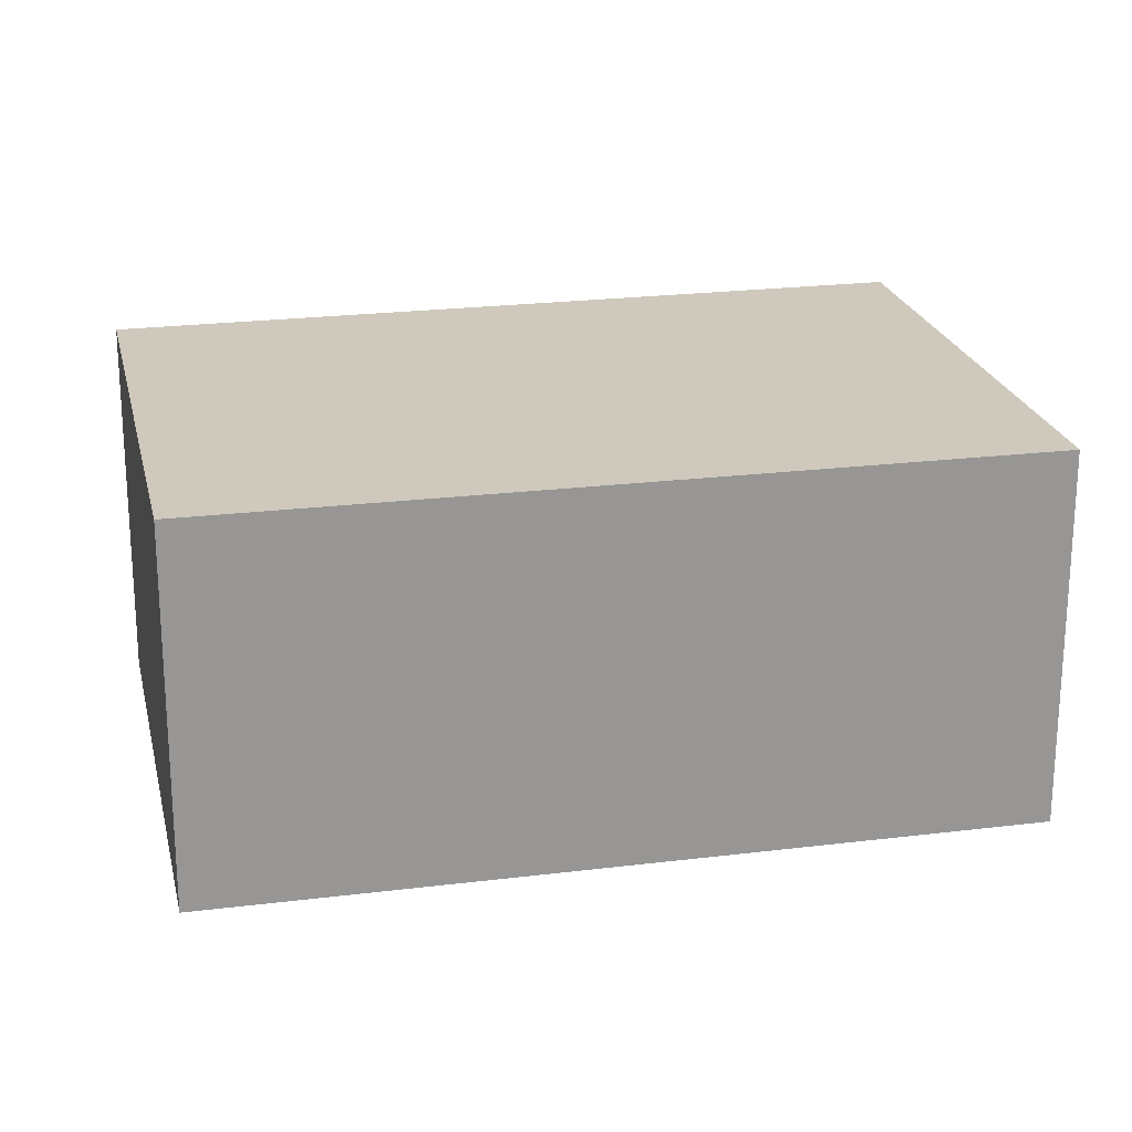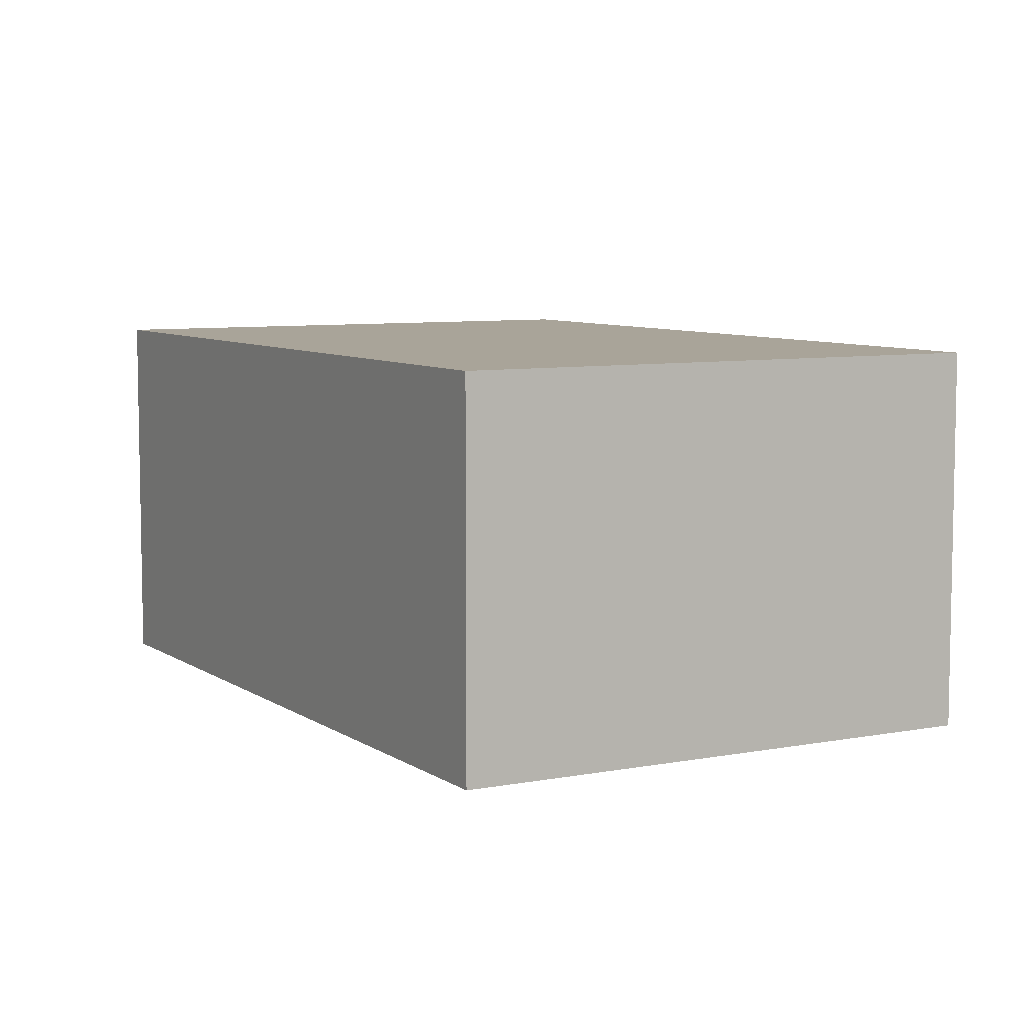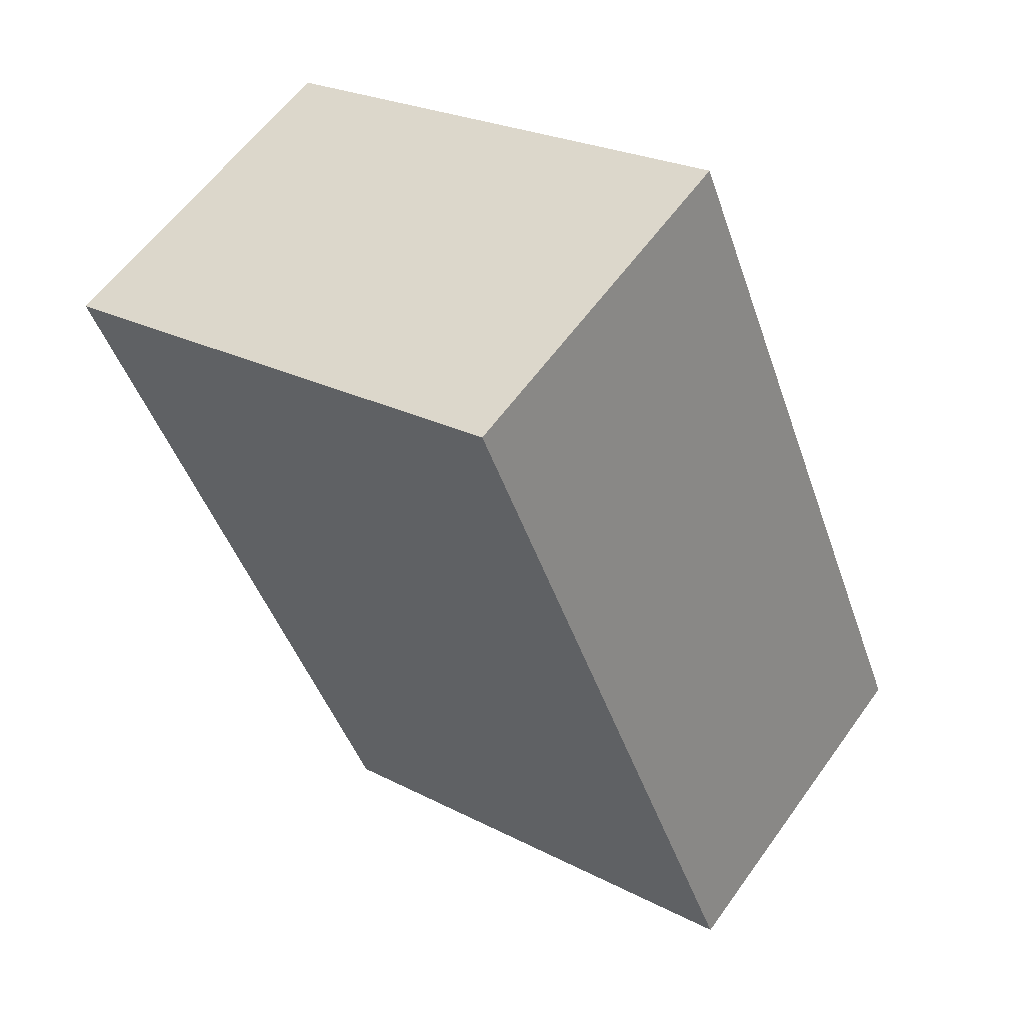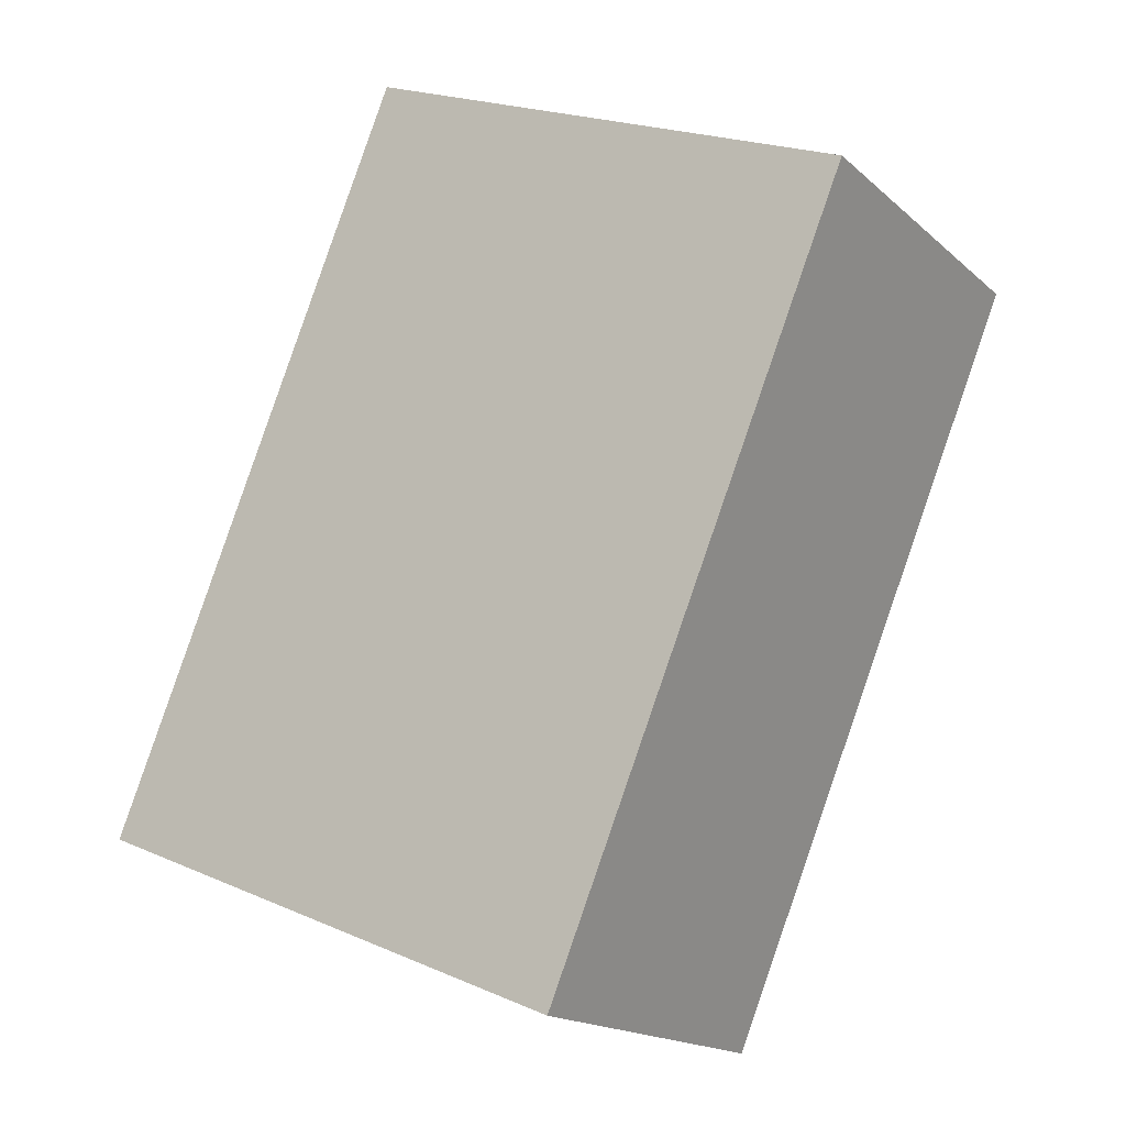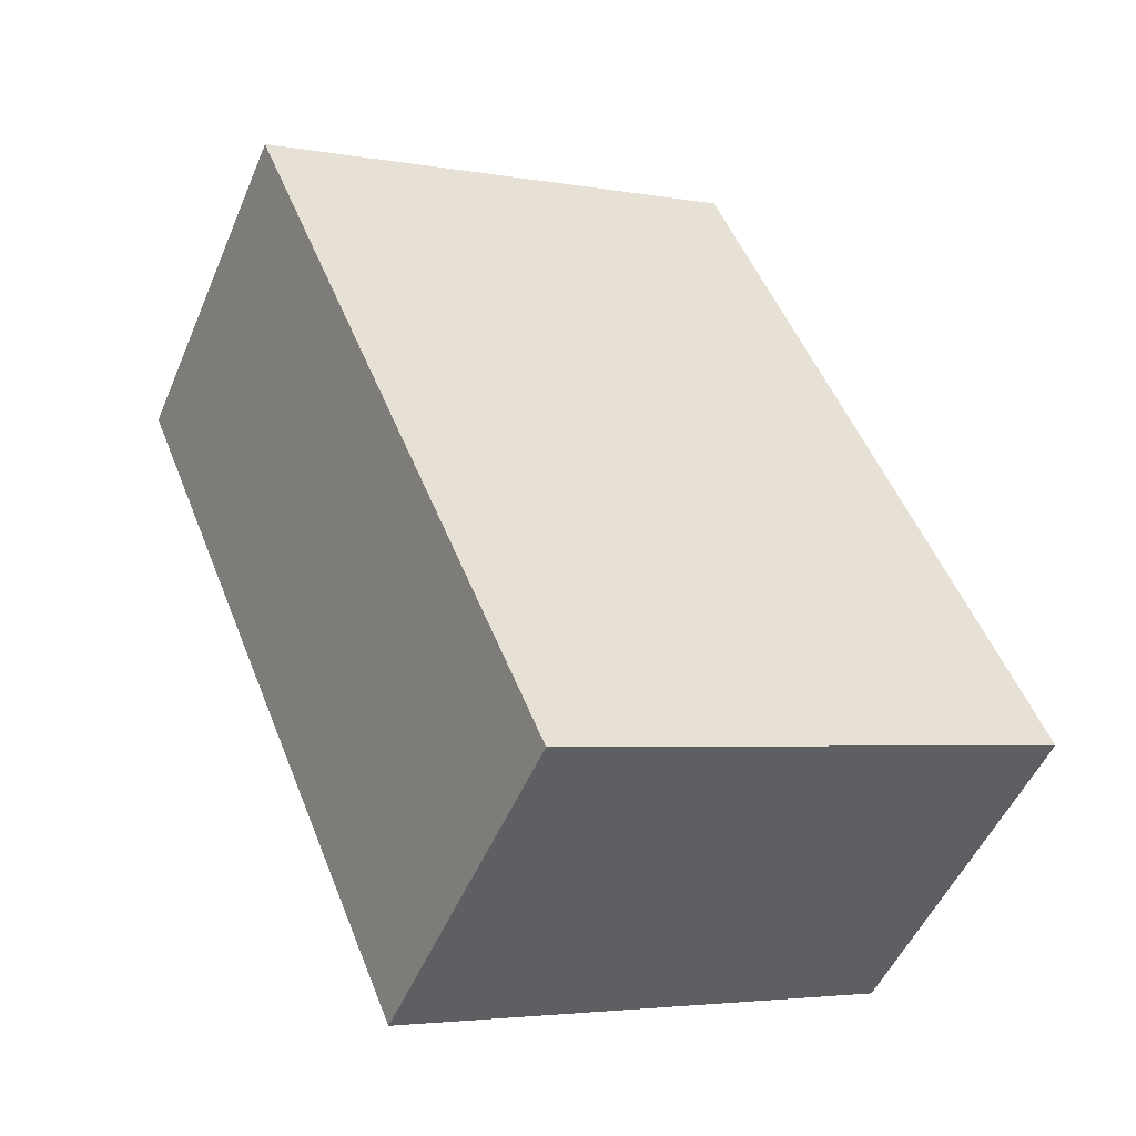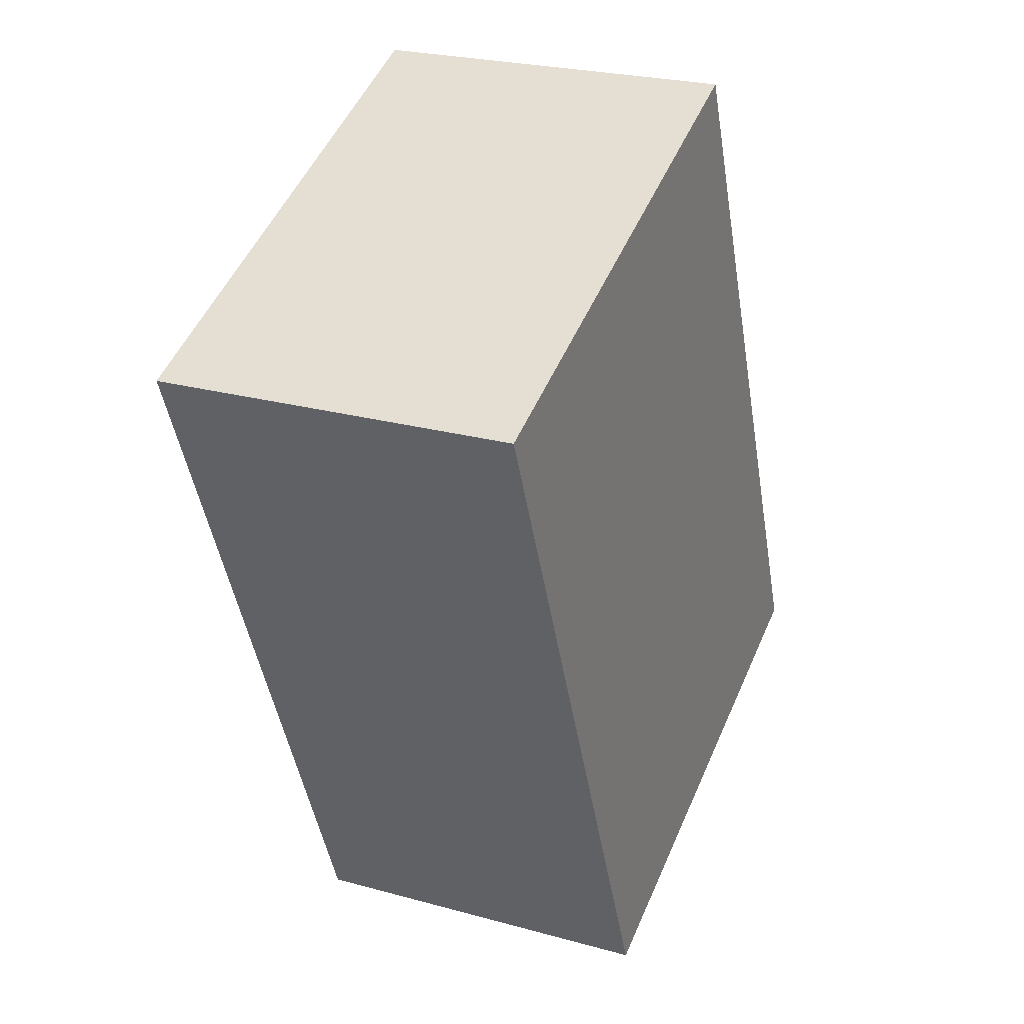
<metadata>
{"format":"obj","ext":"obj","renderer":"f3d","projection":"perspective","resolution":1024,"background":"white","views":[{"elev":22.3,"azim":-124.6,"up":"+Y"},{"elev":7.3,"azim":128.6,"up":"+Y"},{"elev":59.2,"azim":35.4,"up":"+Z"},{"elev":-17.0,"azim":-148.8,"up":"+Z"},{"elev":-50.5,"azim":-22.6,"up":"+Z"},{"elev":24.7,"azim":-65.7,"up":"+Z"}]}
</metadata>
<code>
v  3.217 3.838 -7.775
v  5.242 3.838 2.142
v  8.425 3.838 -5.647
v  0 3.838 2.35e-16
v  8.425 3.458e-16 -5.647
v  3.217 4.761e-16 -7.775
v  0 0 0
v  5.242 -1.312e-16 2.142
g defaultobject
f 1 2 3
f 2 1 4
f 5 1 3
f 1 5 6
f 6 4 1
f 4 6 7
f 7 2 4
f 2 7 8
f 8 3 2
f 3 8 5
f 8 6 5
f 6 8 7

</code>
